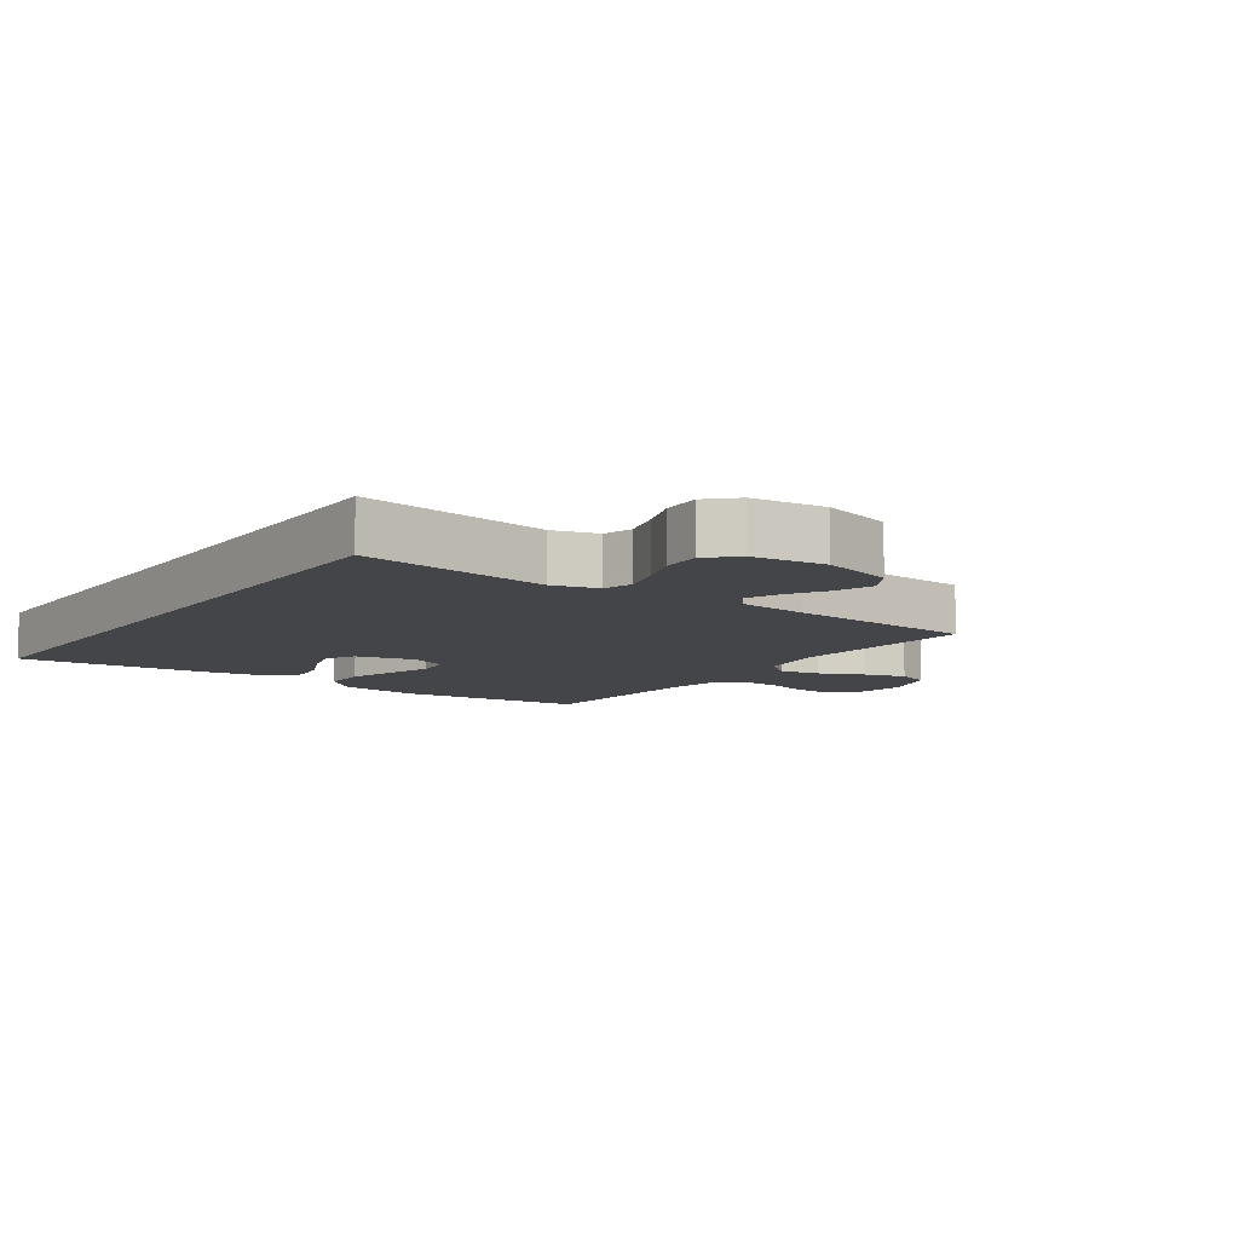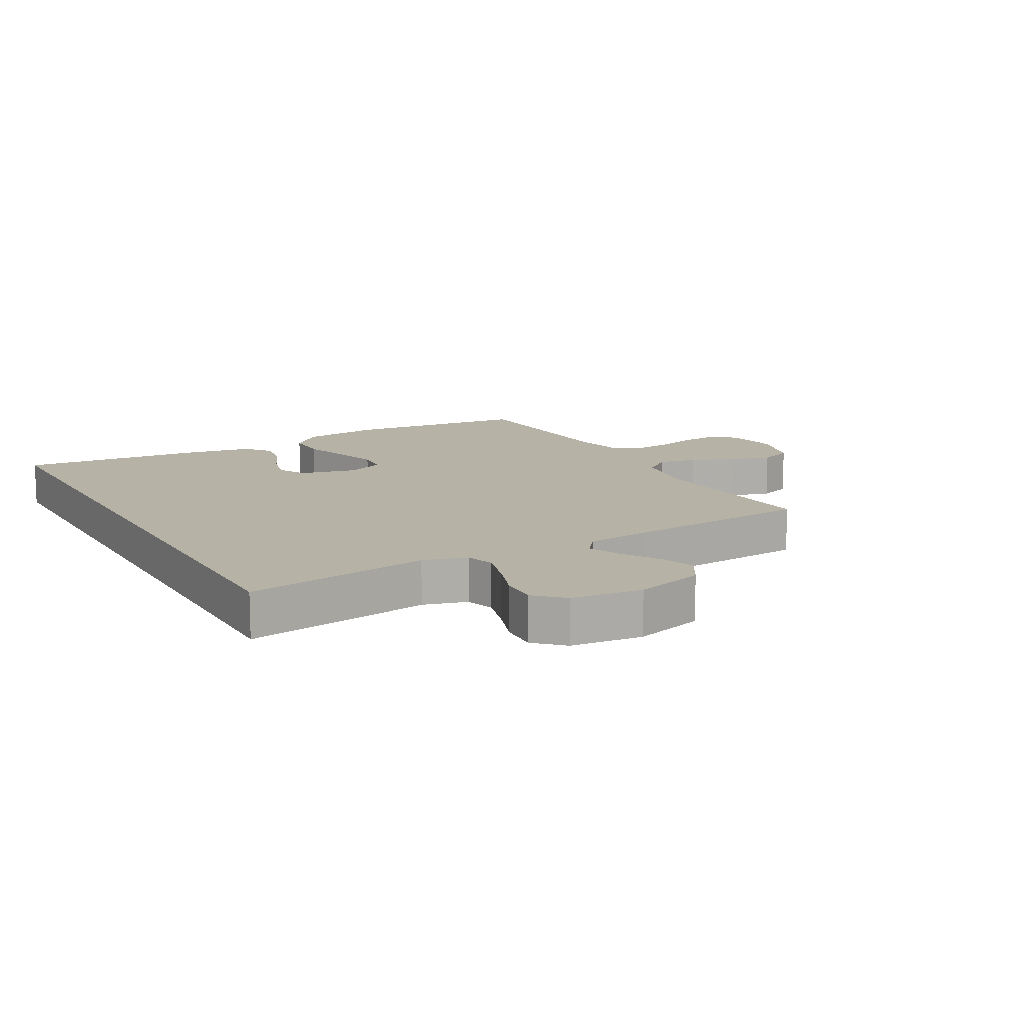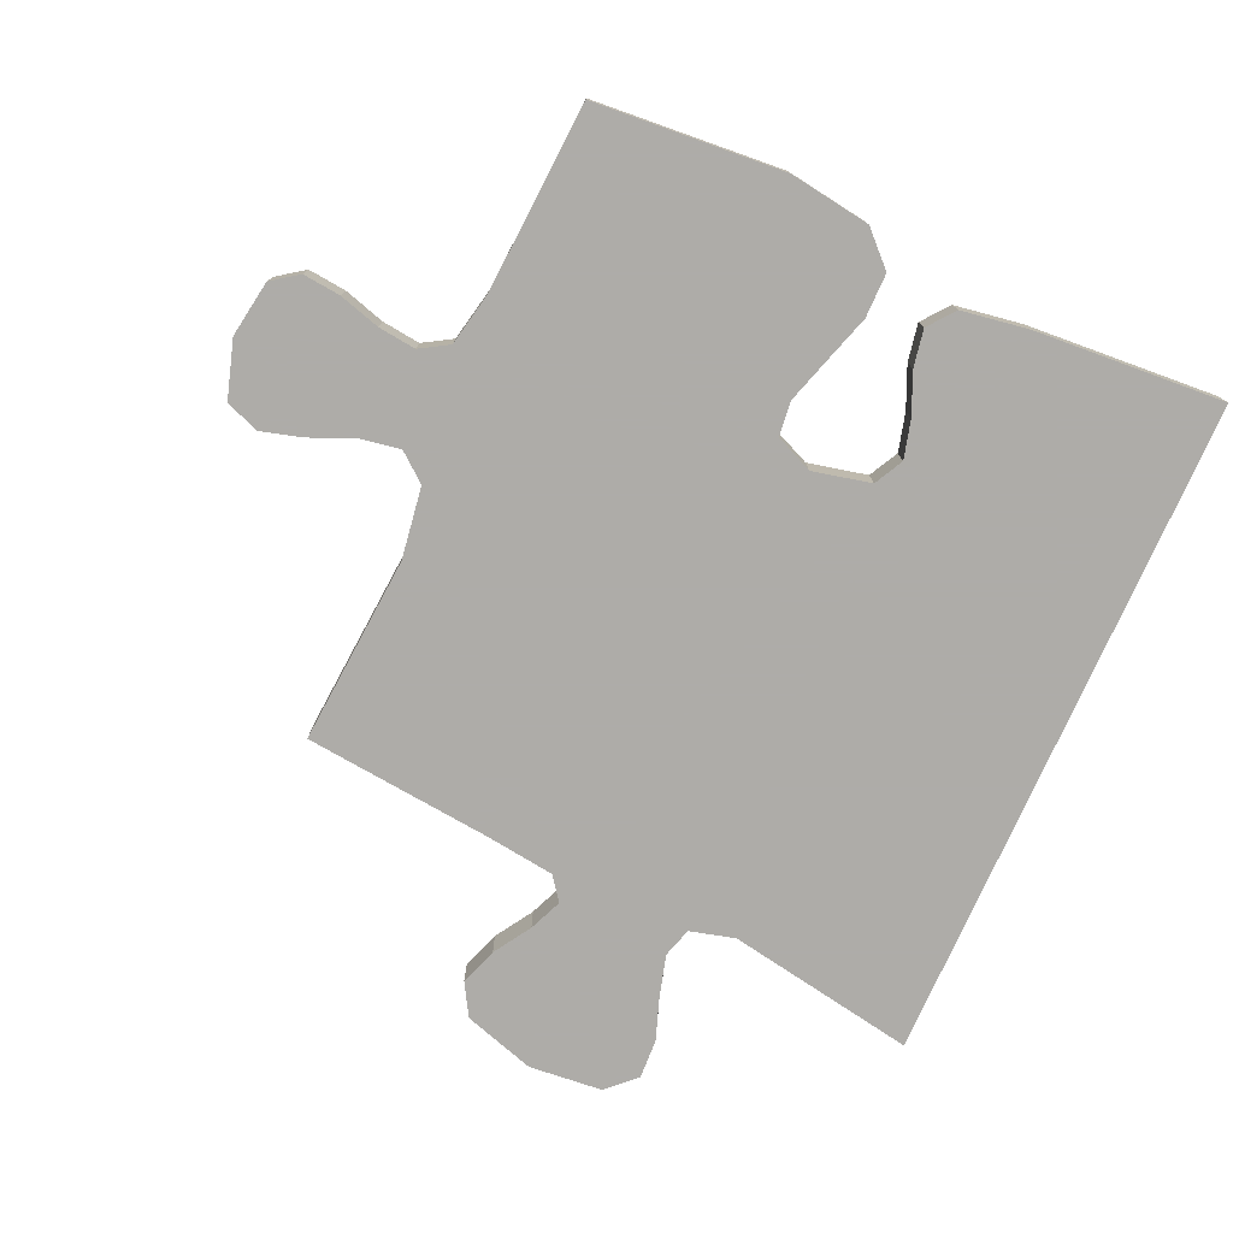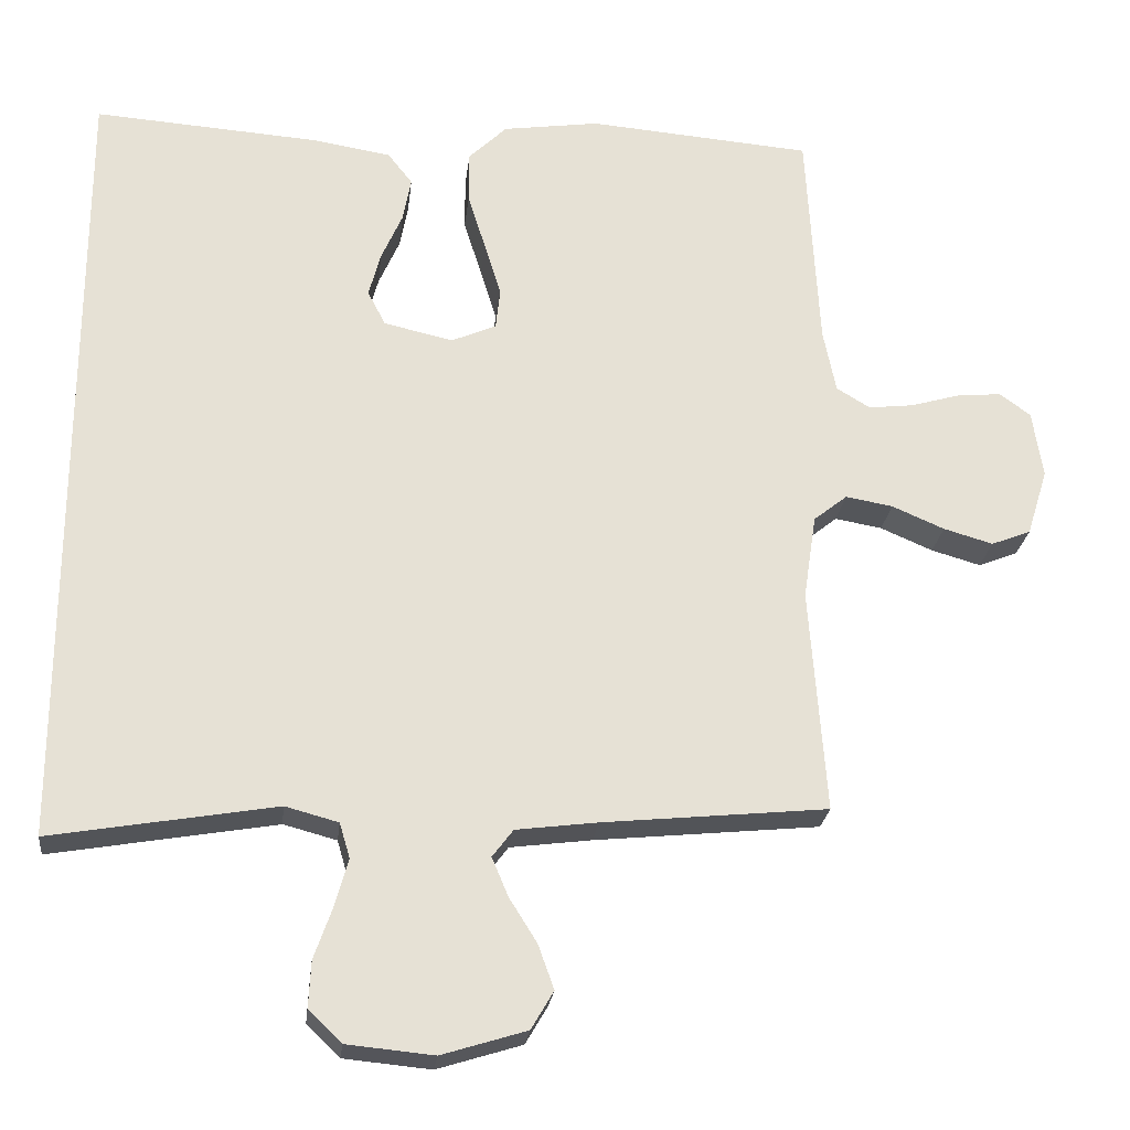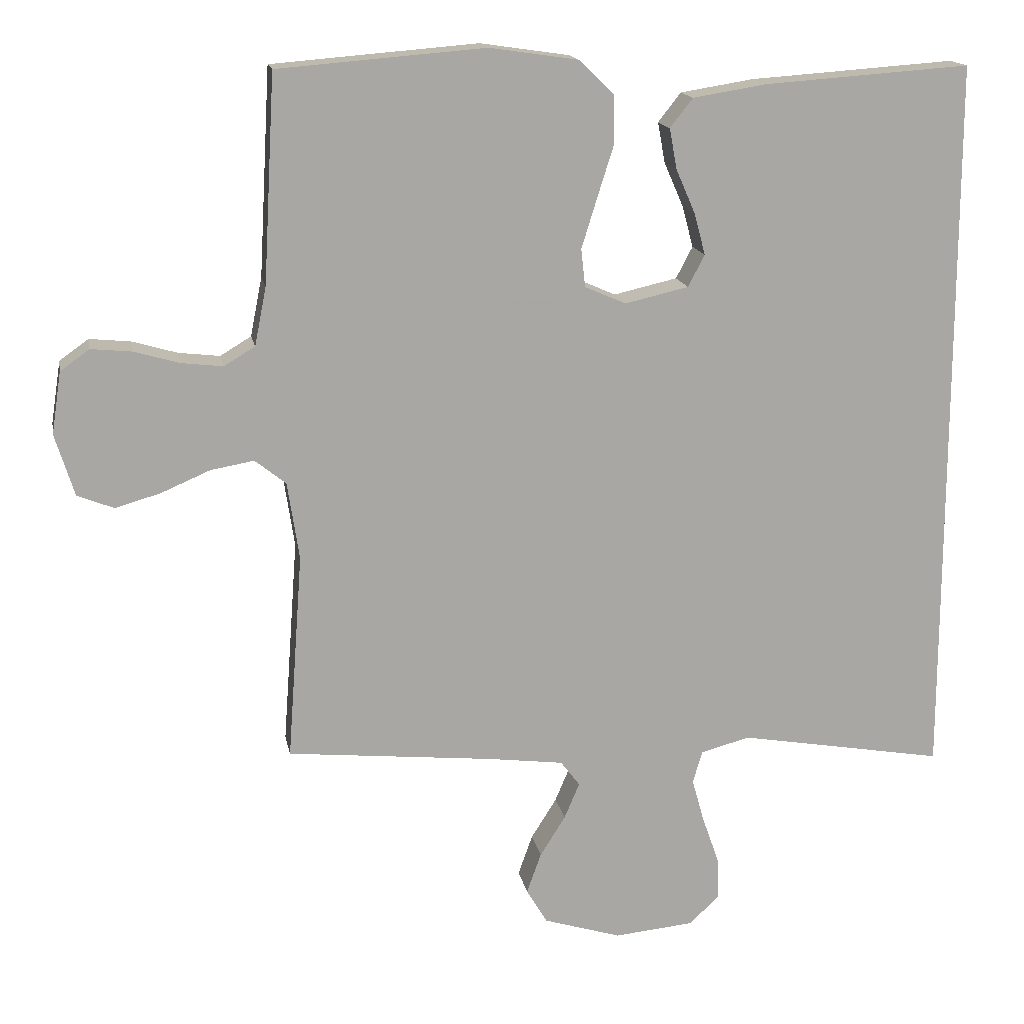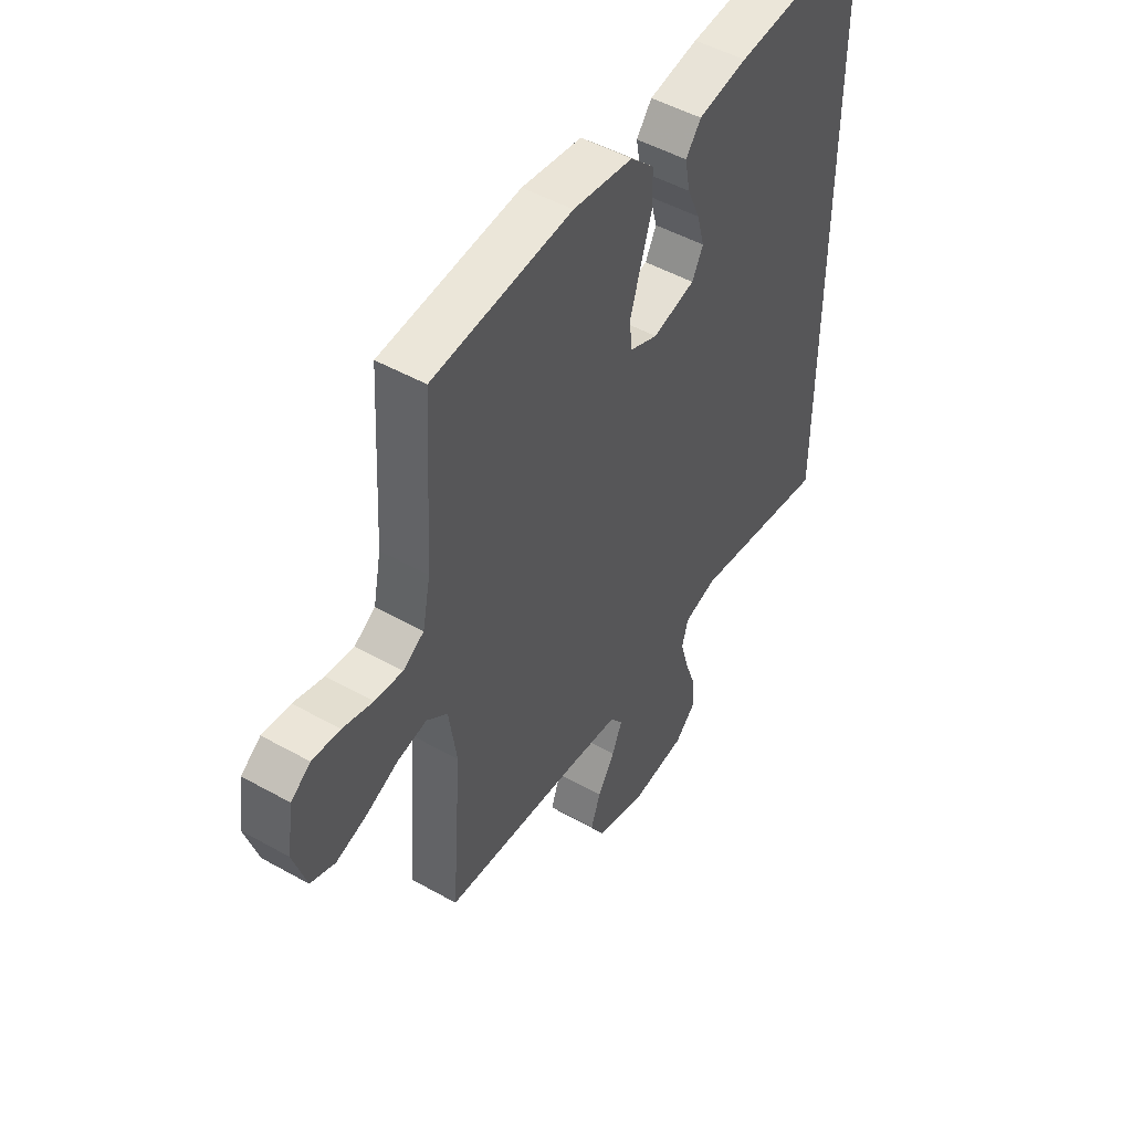
<metadata>
{"format":"obj","ext":"obj","renderer":"f3d","projection":"perspective","resolution":1024,"background":"white","views":[{"elev":-8.8,"azim":145.7,"up":"+Y"},{"elev":12.5,"azim":151.1,"up":"+Y"},{"elev":-77.0,"azim":-24.1,"up":"+Y"},{"elev":-24.5,"azim":173.5,"up":"+Z"},{"elev":15.8,"azim":-10.6,"up":"+Z"},{"elev":49.2,"azim":-58.1,"up":"+Z"}]}
</metadata>
<code>
v 0.5 0.07 0.487
v 0.5 0.07 -0.576
v 0.2 0.07 -0.524
v 0.129 0.07 -0.543
v 0.115 0.07 -0.59
v 0.133 0.07 -0.654
v 0.157 0.07 -0.722
v 0.16 0.07 -0.784
v 0.116 0.07 -0.826
v 0 0.07 -0.837
v -0.113 0.07 -0.802
v -0.143 0.07 -0.751
v -0.122 0.07 -0.692
v -0.085 0.07 -0.633
v -0.063 0.07 -0.581
v -0.091 0.07 -0.544
v -0.2 0.07 -0.53
v -0.5 0.07 -0.5
v -0.478 0.07 -0.2
v -0.495 0.07 -0.087
v -0.54 0.07 -0.051
v -0.603 0.07 -0.062
v -0.673 0.07 -0.092
v -0.739 0.07 -0.111
v -0.792 0.07 -0.09
v -0.82 0.07 0
v -0.806 0.07 0.09
v -0.764 0.07 0.12
v -0.704 0.07 0.114
v -0.639 0.07 0.095
v -0.579 0.07 0.088
v -0.534 0.07 0.115
v -0.517 0.07 0.2
v -0.5 0.07 0.5
v -0.2 0.07 0.524
v -0.071 0.07 0.505
v -0.02 0.07 0.455
v -0.02 0.07 0.385
v -0.044 0.07 0.309
v -0.066 0.07 0.238
v -0.06 0.07 0.183
v 0 0.07 0.157
v 0.092 0.07 0.178
v 0.116 0.07 0.224
v 0.1 0.07 0.284
v 0.072 0.07 0.348
v 0.061 0.07 0.407
v 0.094 0.07 0.449
v 0.2 0.07 0.466
v 0.5 0 0.487
v 0.5 0 -0.576
v 0.2 0 -0.524
v 0.129 0 -0.543
v 0.115 0 -0.59
v 0.133 0 -0.654
v 0.157 0 -0.722
v 0.16 0 -0.784
v 0.116 0 -0.826
v 0 0 -0.837
v -0.113 0 -0.802
v -0.143 0 -0.751
v -0.122 0 -0.692
v -0.085 0 -0.633
v -0.063 0 -0.581
v -0.091 0 -0.544
v -0.2 0 -0.53
v -0.5 0 -0.5
v -0.478 0 -0.2
v -0.495 0 -0.087
v -0.54 0 -0.051
v -0.603 0 -0.062
v -0.673 0 -0.092
v -0.739 0 -0.111
v -0.792 0 -0.09
v -0.82 0 0
v -0.806 0 0.09
v -0.764 0 0.12
v -0.704 0 0.114
v -0.639 0 0.095
v -0.579 0 0.088
v -0.534 0 0.115
v -0.517 0 0.2
v -0.5 0 0.5
v -0.2 0 0.524
v -0.071 0 0.505
v -0.02 0 0.455
v -0.02 0 0.385
v -0.044 0 0.309
v -0.066 0 0.238
v -0.06 0 0.183
v 0 0 0.157
v 0.092 0 0.178
v 0.116 0 0.224
v 0.1 0 0.284
v 0.072 0 0.348
v 0.061 0 0.407
v 0.094 0 0.449
v 0.2 0 0.466
f 45 46 47 48
f 44 45 48 49
f 36 37 38 39
f 36 39 40
f 33 34 35 36
f 32 33 36 40
f 31 32 40 41
f 27 28 29 30
f 27 30 31
f 26 27 31
f 22 23 24 25
f 21 22 25 26
f 17 18 19
f 16 17 19 20
f 11 12 13 14
f 11 14 15
f 10 11 15
f 9 10 15
f 6 7 8 9
f 5 6 9 15
f 4 5 15 16
f 49 1 2 3
f 44 49 3 4
f 26 31 41 42
f 21 26 42
f 20 21 42 43
f 16 20 43
f 4 16 43 44
f 97 96 95 94
f 98 97 94 93
f 88 87 86 85
f 89 88 85
f 85 84 83 82
f 89 85 82 81
f 90 89 81 80
f 79 78 77 76
f 80 79 76
f 80 76 75
f 74 73 72 71
f 75 74 71 70
f 68 67 66
f 69 68 66 65
f 63 62 61 60
f 64 63 60
f 64 60 59
f 64 59 58
f 58 57 56 55
f 64 58 55 54
f 65 64 54 53
f 52 51 50 98
f 53 52 98 93
f 91 90 80 75
f 91 75 70
f 92 91 70 69
f 92 69 65
f 93 92 65 53
f 1 50 51 2
f 2 51 52 3
f 3 52 53 4
f 4 53 54 5
f 5 54 55 6
f 6 55 56 7
f 7 56 57 8
f 8 57 58 9
f 9 58 59 10
f 10 59 60 11
f 11 60 61 12
f 12 61 62 13
f 13 62 63 14
f 14 63 64 15
f 15 64 65 16
f 16 65 66 17
f 17 66 67 18
f 18 67 68 19
f 19 68 69 20
f 20 69 70 21
f 21 70 71 22
f 22 71 72 23
f 23 72 73 24
f 24 73 74 25
f 25 74 75 26
f 26 75 76 27
f 27 76 77 28
f 28 77 78 29
f 29 78 79 30
f 30 79 80 31
f 31 80 81 32
f 32 81 82 33
f 33 82 83 34
f 34 83 84 35
f 35 84 85 36
f 36 85 86 37
f 37 86 87 38
f 38 87 88 39
f 39 88 89 40
f 40 89 90 41
f 41 90 91 42
f 42 91 92 43
f 43 92 93 44
f 44 93 94 45
f 45 94 95 46
f 46 95 96 47
f 47 96 97 48
f 48 97 98 49
f 49 98 50 1

</code>
